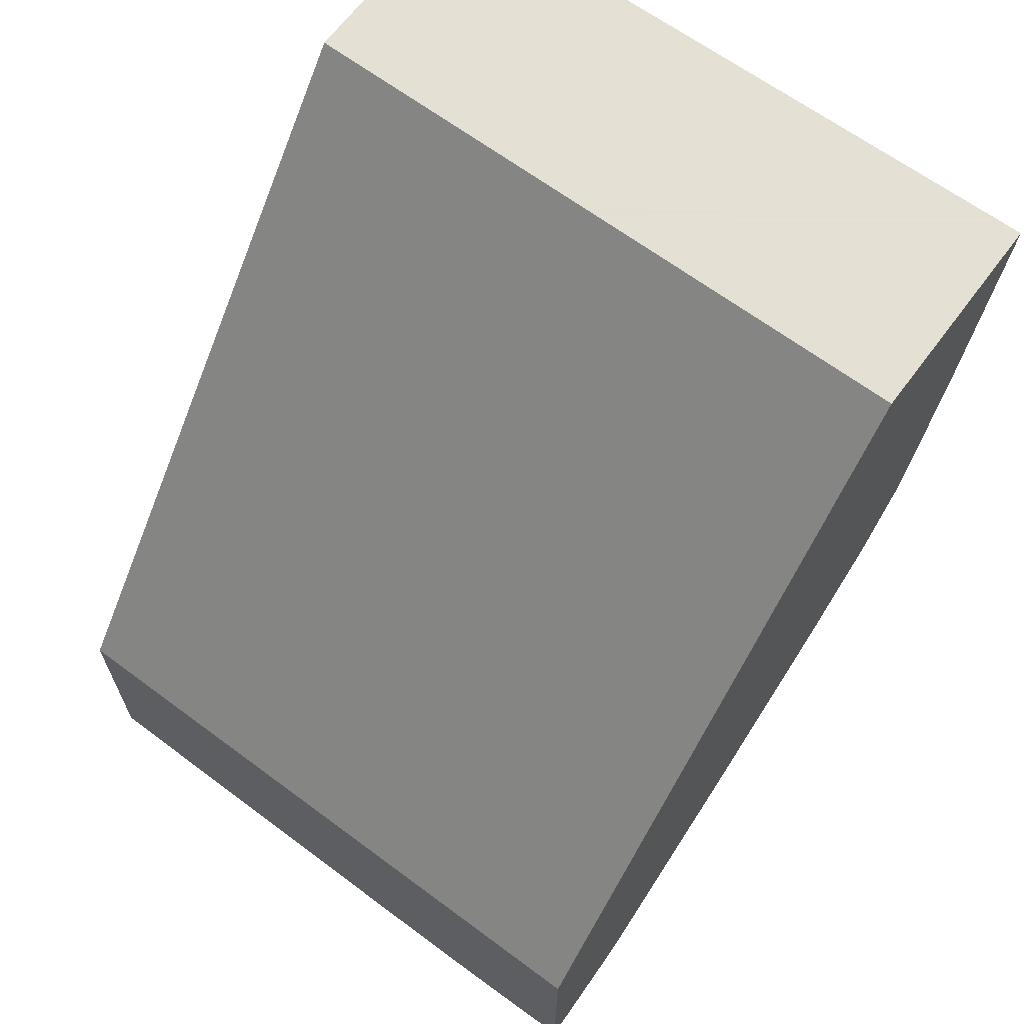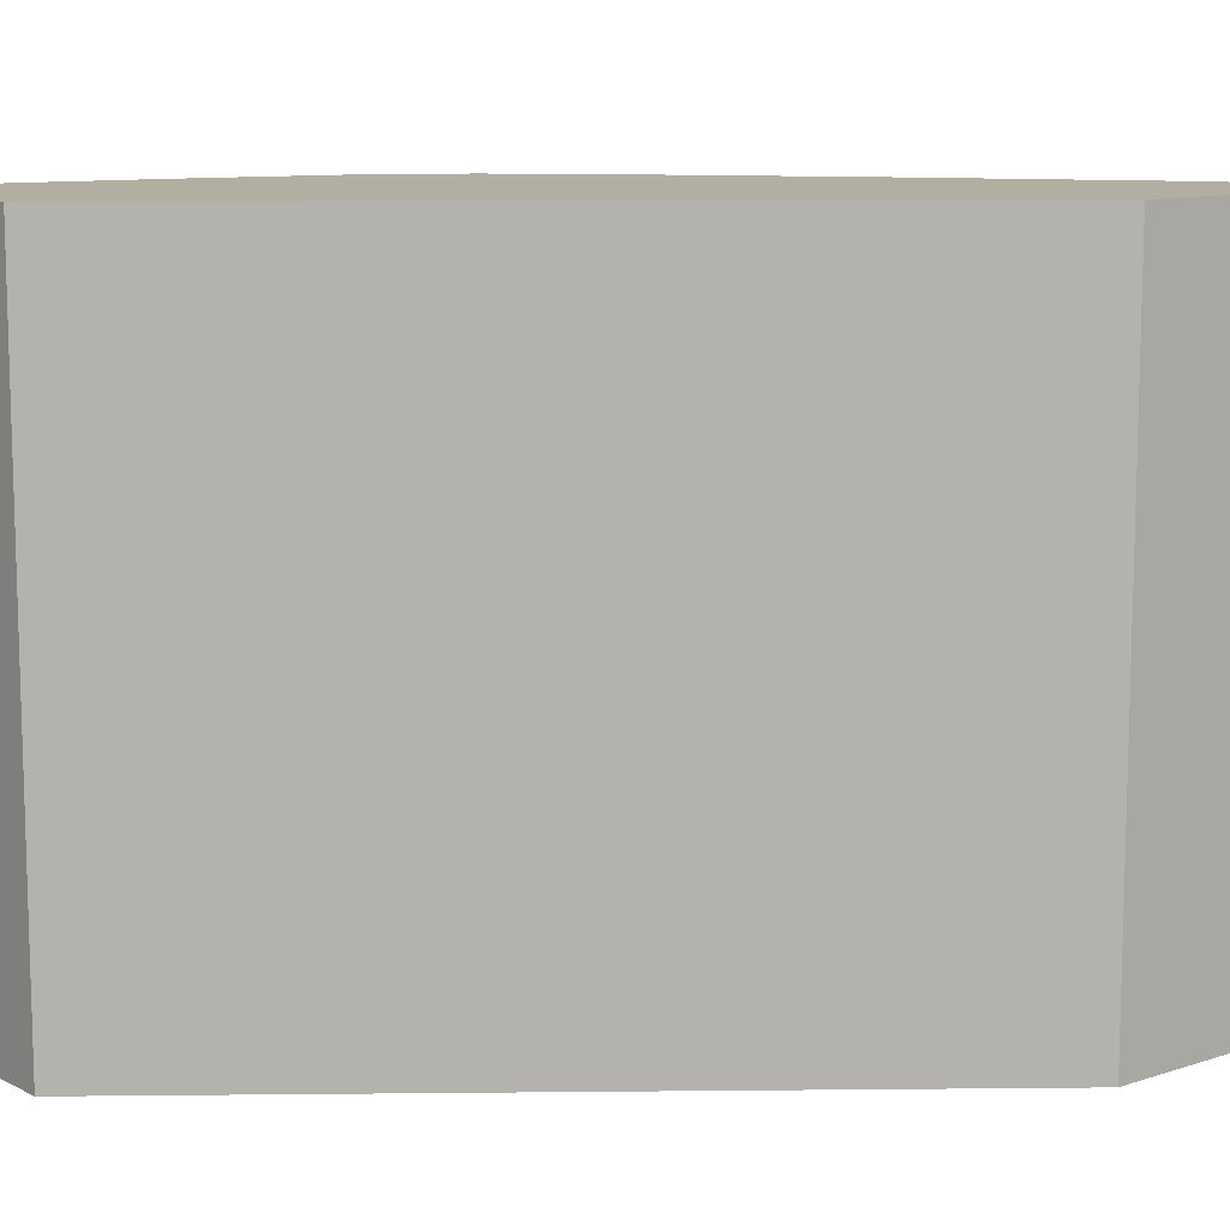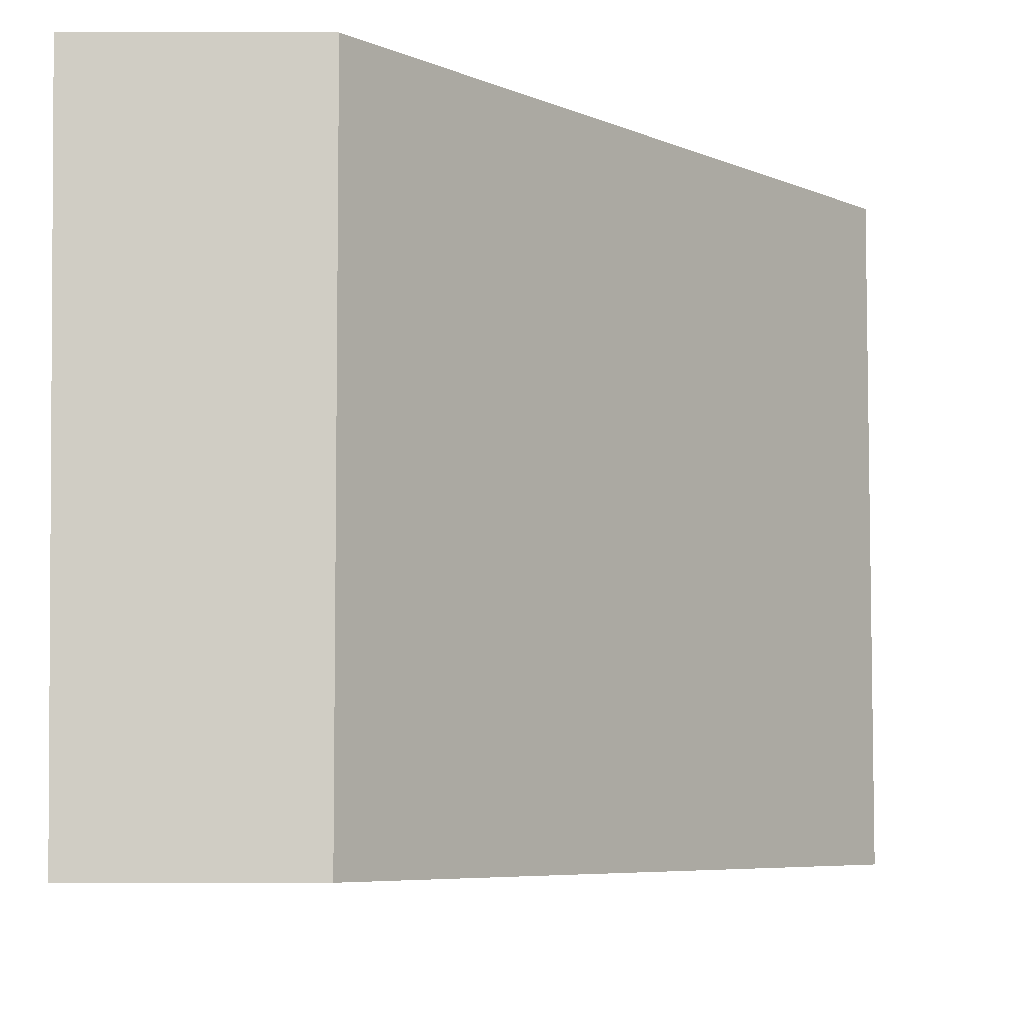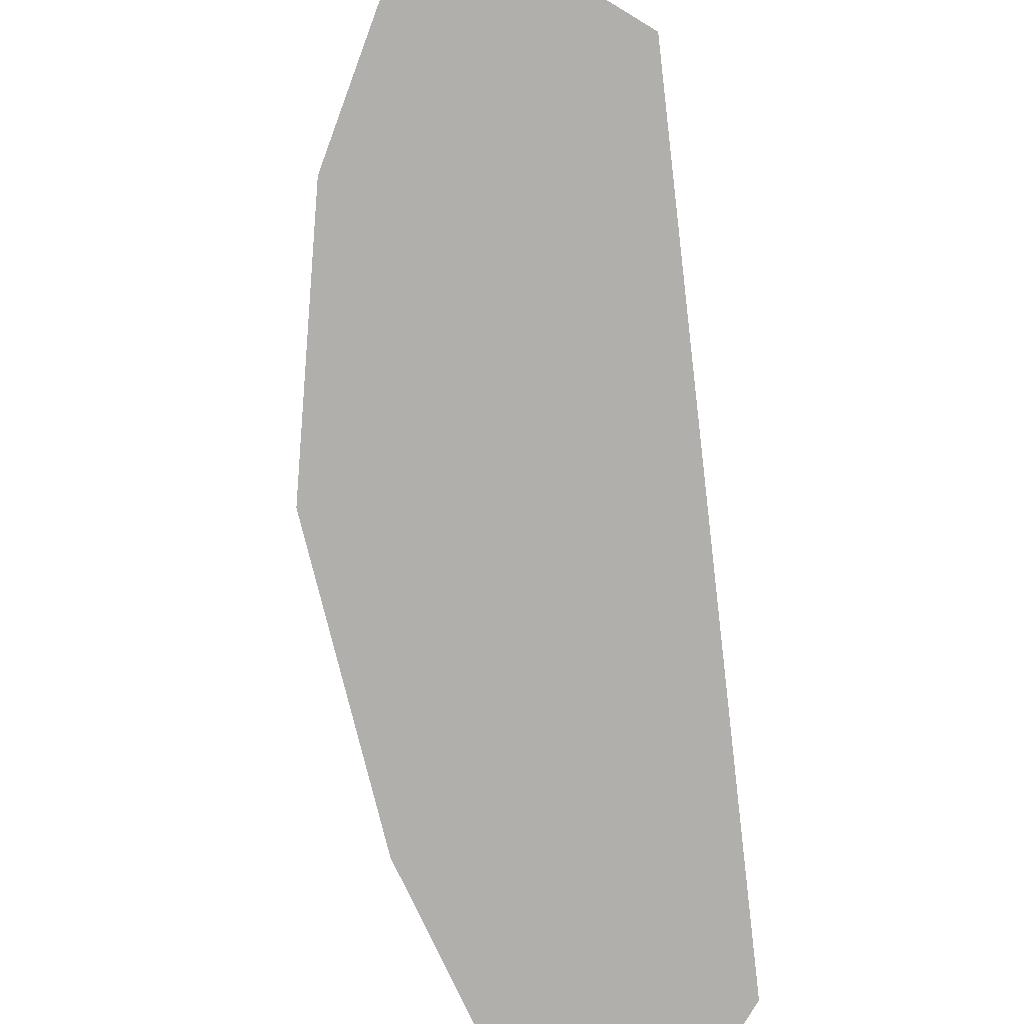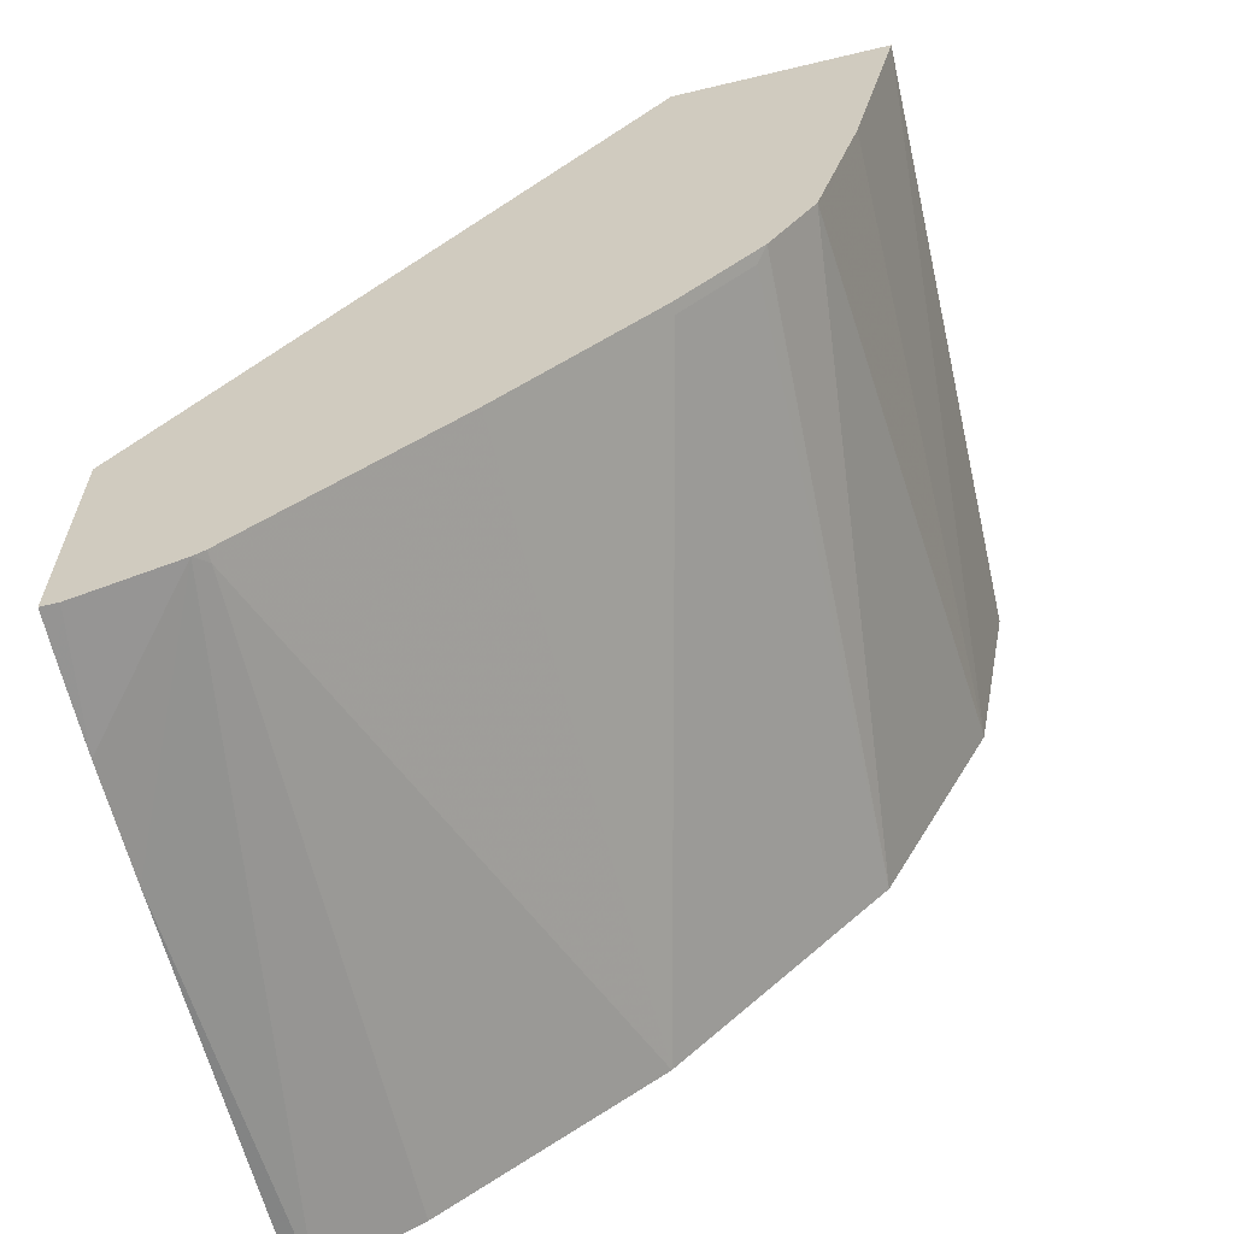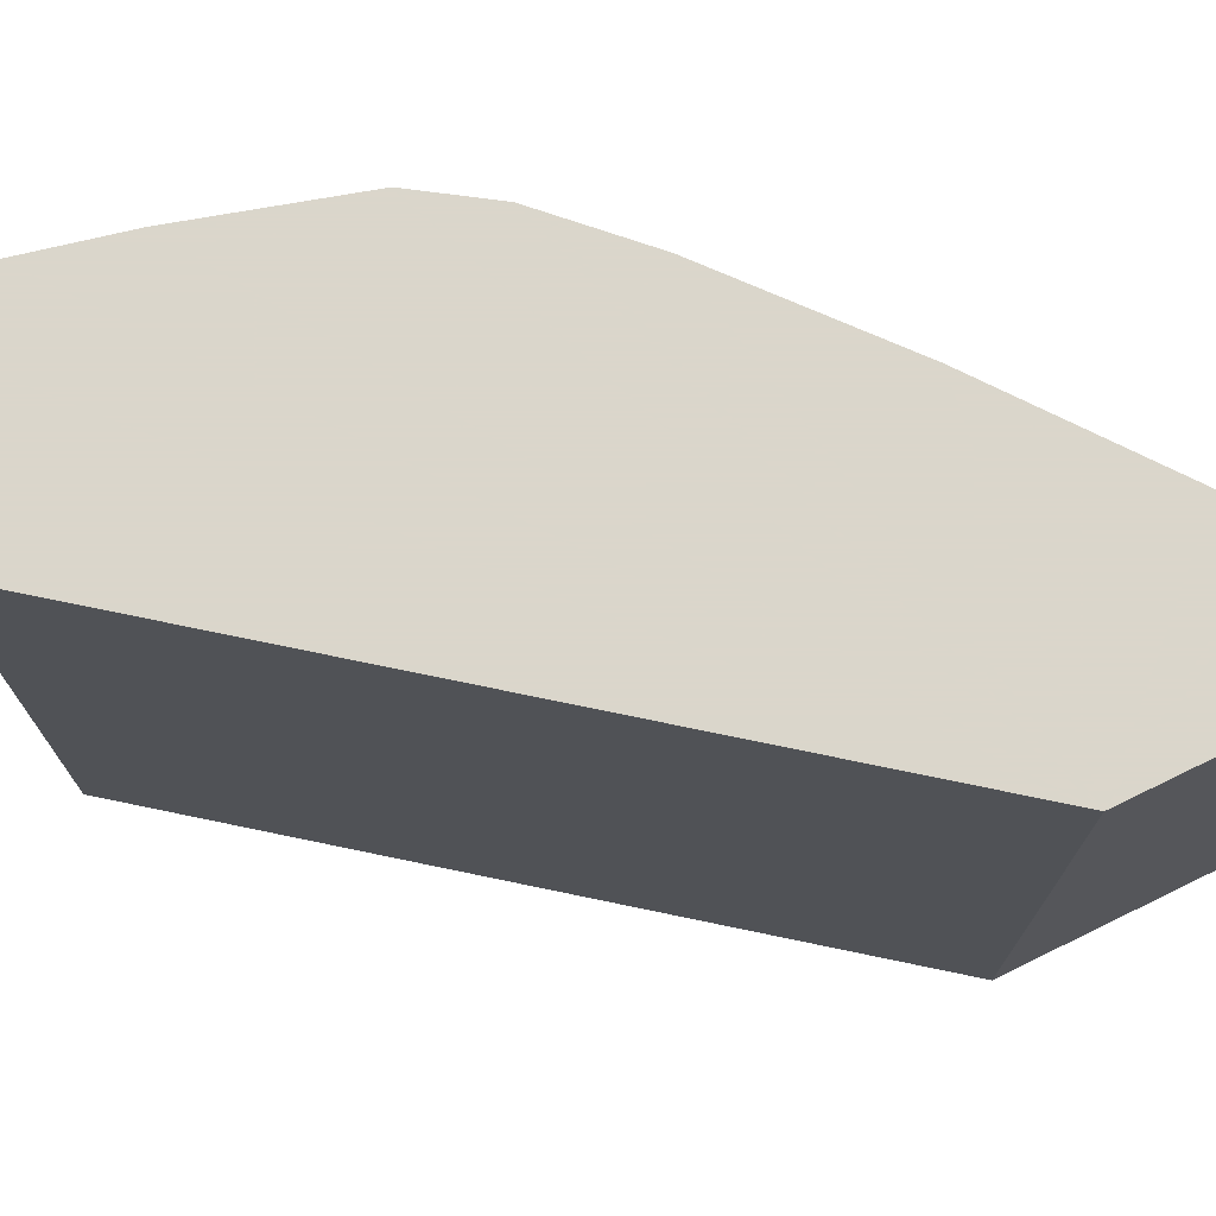
<metadata>
{"format":"obj","ext":"obj","renderer":"f3d","projection":"perspective","resolution":1024,"background":"white","views":[{"elev":66.2,"azim":126.7,"up":"+Z"},{"elev":10.8,"azim":50.8,"up":"+Y"},{"elev":-6.1,"azim":0.0,"up":"+Y"},{"elev":-78.3,"azim":-31.1,"up":"+Y"},{"elev":-62.4,"azim":-166.4,"up":"+Z"},{"elev":73.7,"azim":64.0,"up":"+Y"}]}
</metadata>
<code>
v -0.1577 0.4526 -0.1862
v -0.1577 0.1488 -0.1862
v -0.1577 0.4526 -0.2981
v -0.3851 0.4526 0.1076
v -0.1577 0.1488 -0.2981
v -0.3851 0.1488 0.1076
v -0.1577 0.4297 -0.3001
v -0.1657 0.4526 -0.2981
v -0.4879 0.4526 0.1076
v -0.1657 0.1488 -0.2981
v -0.1577 0.3392 -0.3022
v -0.4845 0.1488 0.1076
v -0.1577 0.3936 -0.3022
v -0.21 0.4526 -0.2843
v -0.4638 0.4526 -1.467e-05
v -0.4638 0.1488 -1.467e-05
v -0.1825 0.1488 -0.2898
v -0.2154 0.4472 -0.2816
v -0.2154 0.4526 -0.2816
v -0.4419 0.4526 -0.07658
v -0.4416 0.4526 -0.07726
v -0.4417 0.1488 -0.04417
v -0.2099 0.1488 -0.276
v -0.3092 0.1488 -0.2098
v -0.3092 0.4526 -0.2098
v -0.4223 0.1488 -0.08308
v -0.4195 0.4526 -0.1106
v -0.4086 0.1488 -0.1104
v -0.4141 0.4472 -0.1159
v -0.381 0.4472 -0.1491
v -0.381 0.4526 -0.1491
v -0.4141 0.4526 -0.1159
f 10 14 11
f 16 20 21
f 15 20 16
f 14 18 19
f 11 14 13
f 7 13 8
f 10 17 18
f 9 16 12
f 9 15 16
f 8 13 14
f 5 10 11
f 10 18 14
f 16 21 22
f 24 29 30
f 18 23 24
f 18 25 19
f 21 26 22
f 21 27 28
f 21 28 26
f 24 28 29
f 24 30 31
f 24 31 25
f 27 32 29
f 27 29 28
f 29 32 31
f 29 31 30
f 4 12 6
f 17 23 18
f 4 9 12
f 18 24 25
f 2 10 5
f 3 7 8
f 1 2 5
f 1 5 11
f 1 13 7
f 1 7 3
f 1 3 8
f 1 8 14
f 1 14 19
f 1 19 25
f 1 25 31
f 1 31 32
f 1 32 27
f 1 27 21
f 1 21 20
f 1 11 13
f 1 15 9
f 2 17 10
f 1 20 15
f 2 24 23
f 2 28 24
f 2 26 28
f 2 22 26
f 2 23 17
f 2 12 16
f 2 6 12
f 1 9 4
f 1 6 2
f 1 4 6
f 2 16 22

</code>
